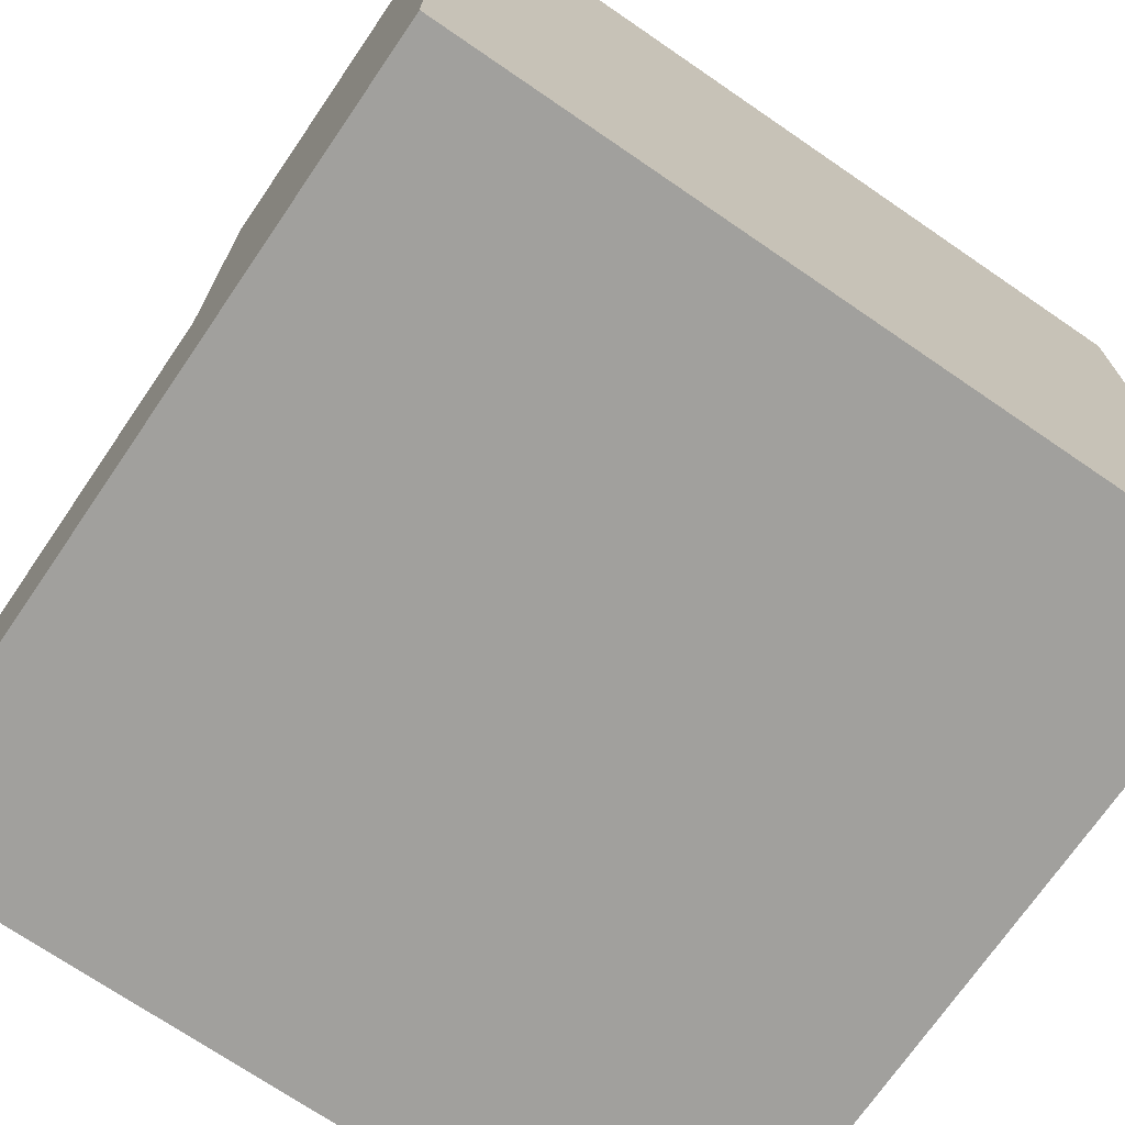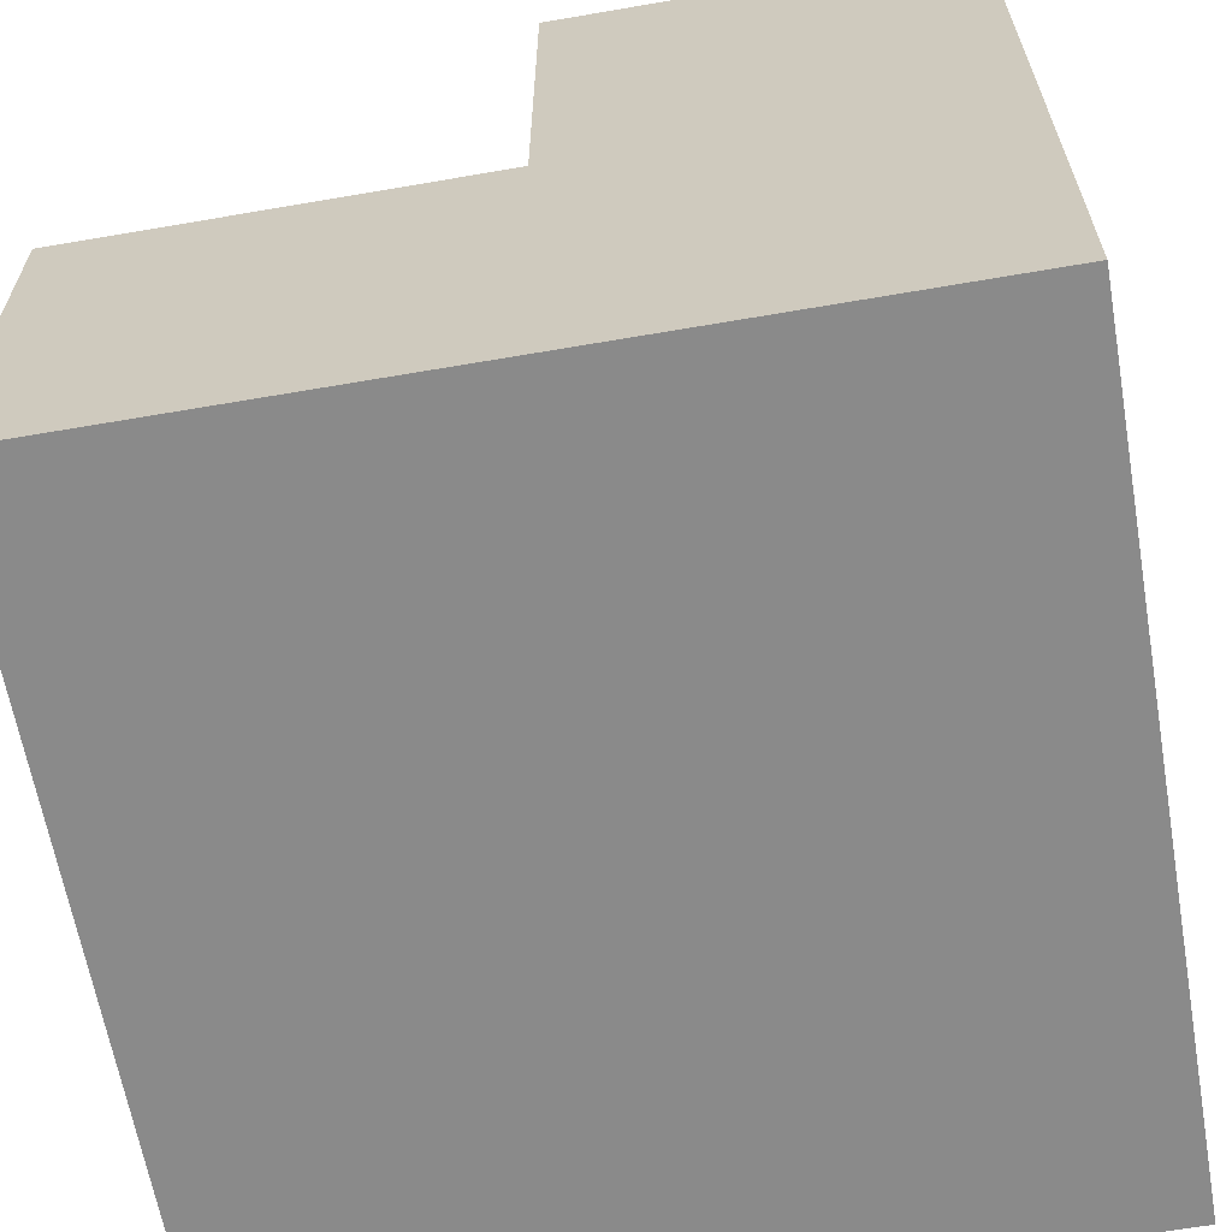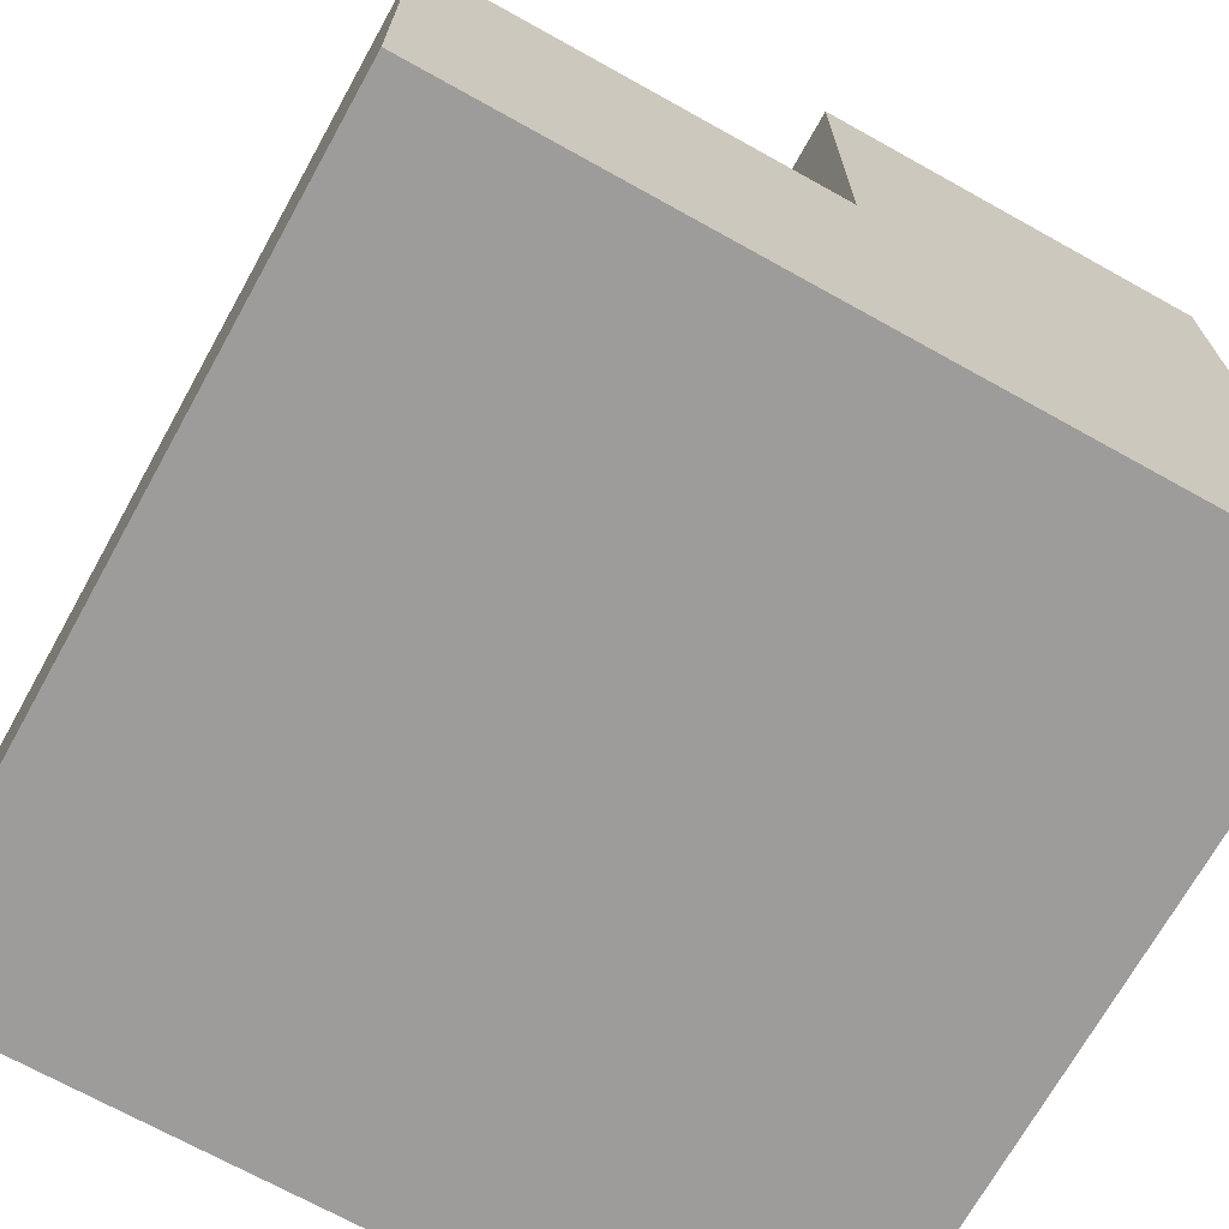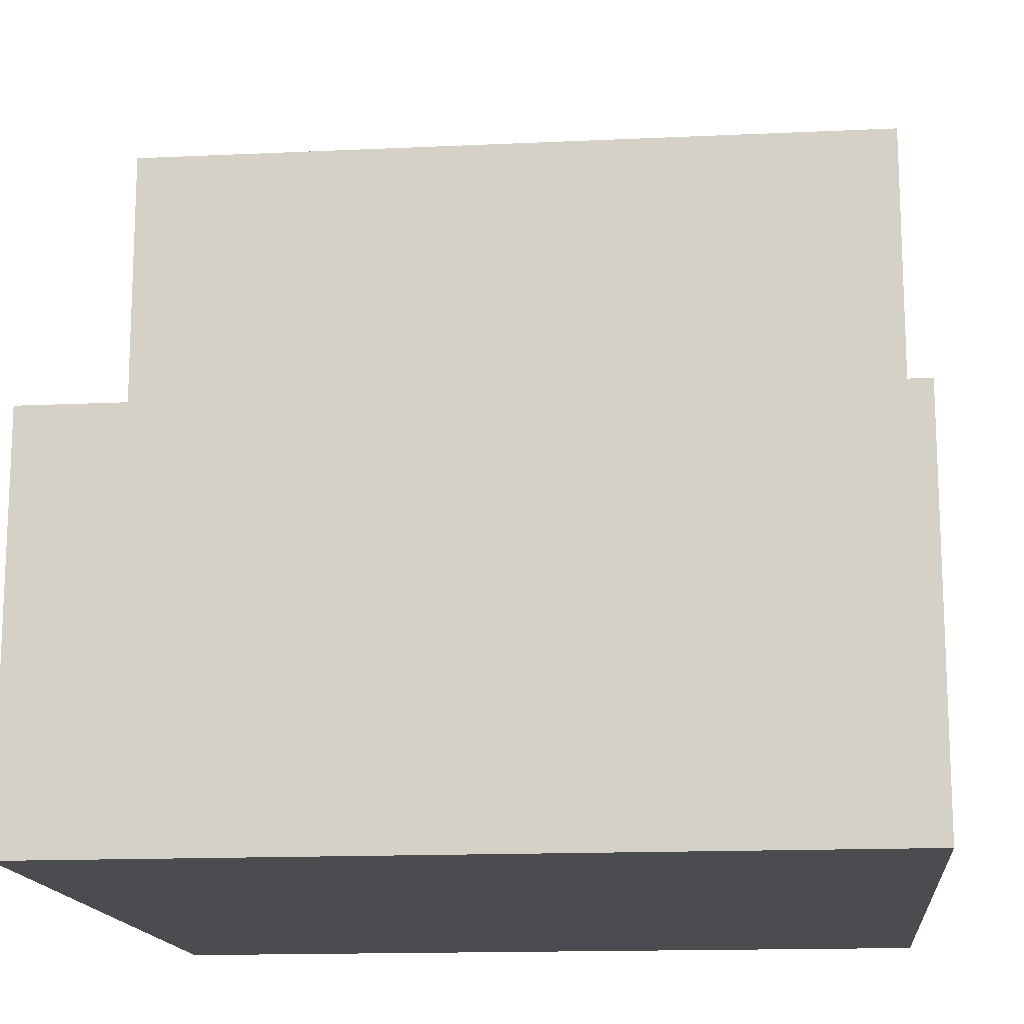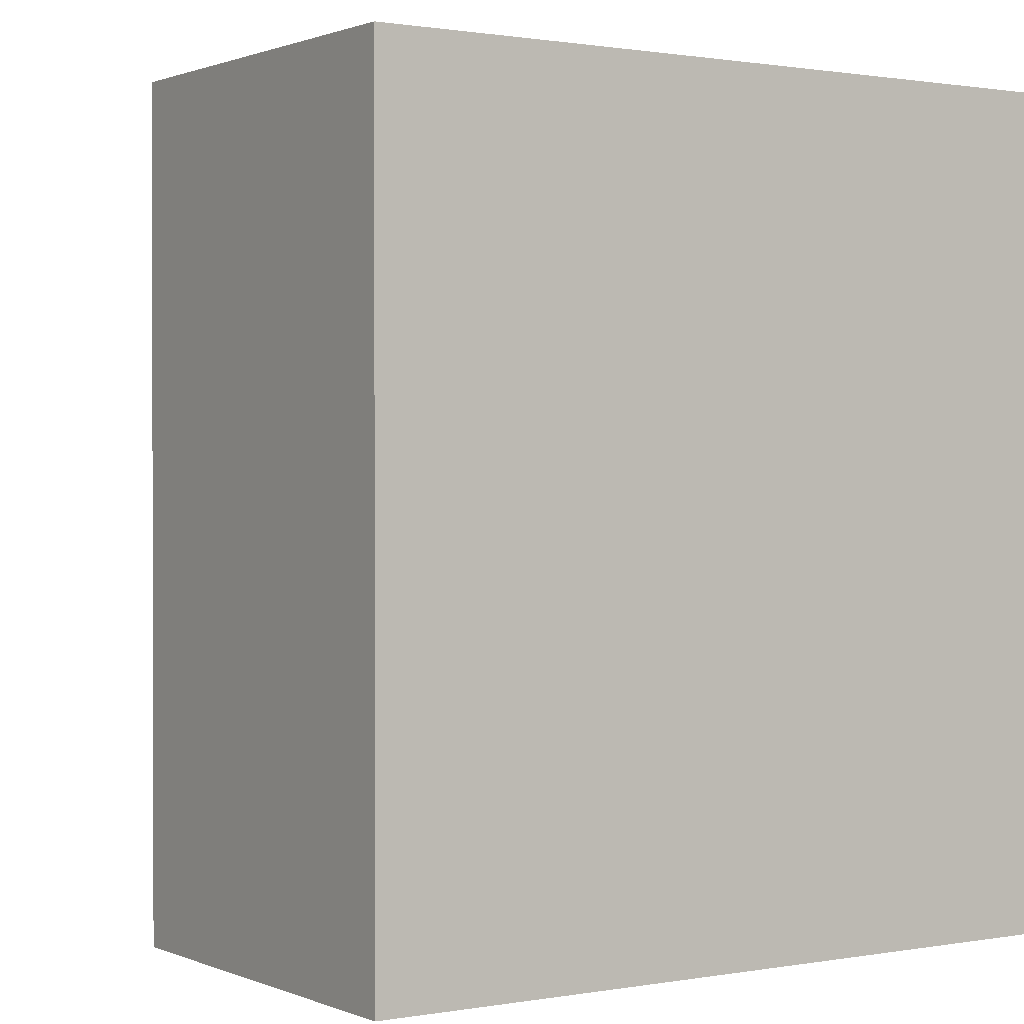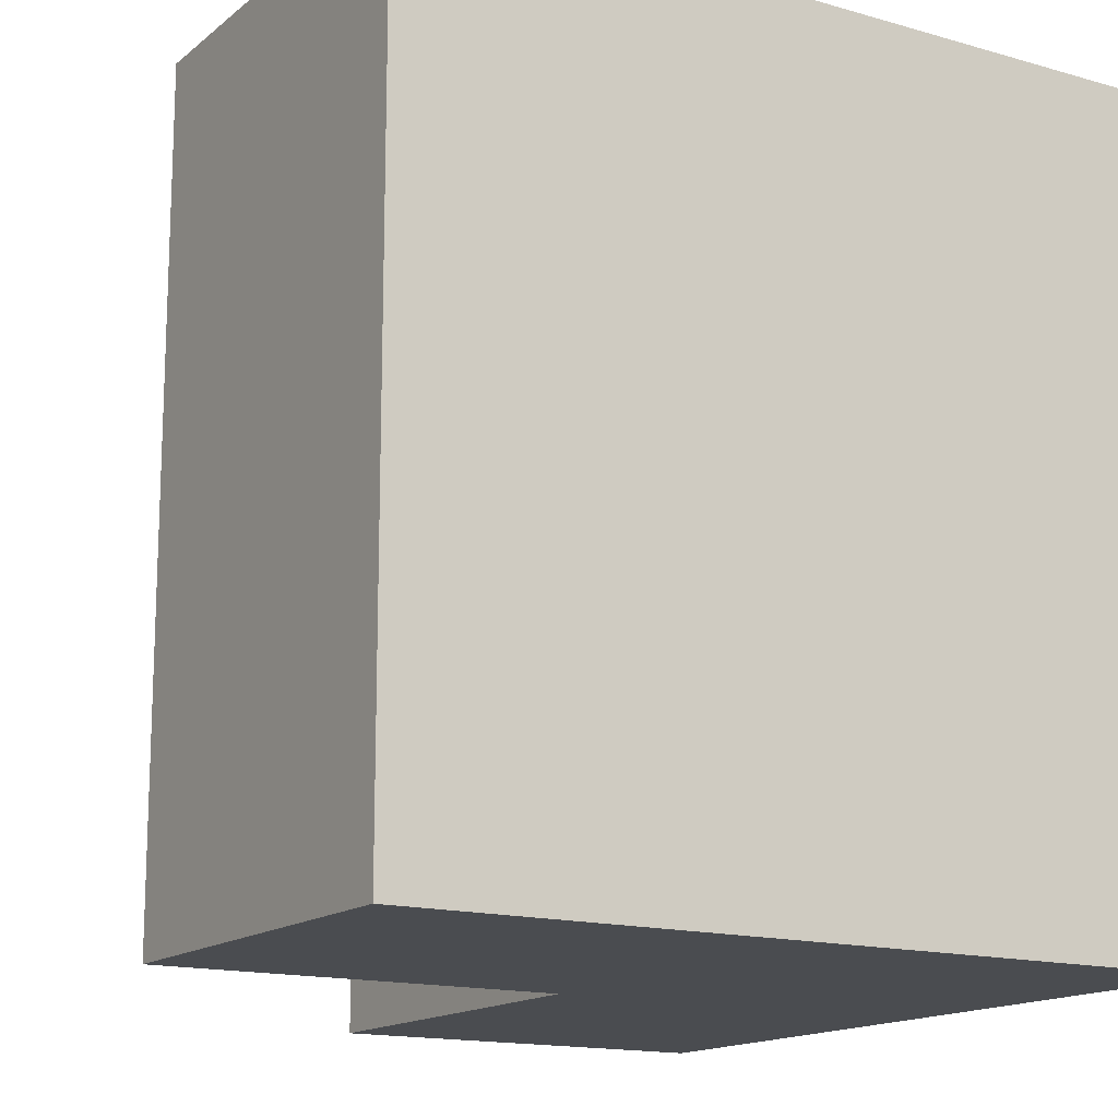
<metadata>
{"format":"obj","ext":"obj","renderer":"f3d","projection":"perspective","resolution":1024,"background":"white","views":[{"elev":-71.7,"azim":-124.4,"up":"+Y"},{"elev":-63.5,"azim":-170.1,"up":"+Y"},{"elev":-70.3,"azim":150.9,"up":"+Y"},{"elev":-15.1,"azim":95.7,"up":"+Y"},{"elev":0.9,"azim":-123.8,"up":"+Z"},{"elev":-15.1,"azim":-121.6,"up":"+Z"}]}
</metadata>
<code>
o Cube
v 0.5 -0.5 -0.5
v 0.5 -0.5 0.5
v -0.5 -0.5 -0.5
v -0.5 -0.5 0.5
v 0.5 0 -0.5
v -0.5 0 0.5
v 0.5 0 0.5
v -0.5 0 -0.5
v 0 -0.5 -0.5
v 0 -0.5 0.5
v 0 0 -0.5
v 0 0 0.5
v -0.5 0.5 0.5
v -0.5 0.5 -0.5
v 0 0.5 0.5
v 0 0.5 -0.5
f 11 12 7 5
f 9 1 2 10
f 9 11 5 1
f 1 5 7 2
f 4 6 8 3
f 10 12 6 4
f 2 7 12 10
f 3 8 11 9
f 3 9 10 4
f 6 12 15 13
f 14 13 15 16
f 11 8 14 16
f 8 6 13 14
f 12 11 16 15

</code>
